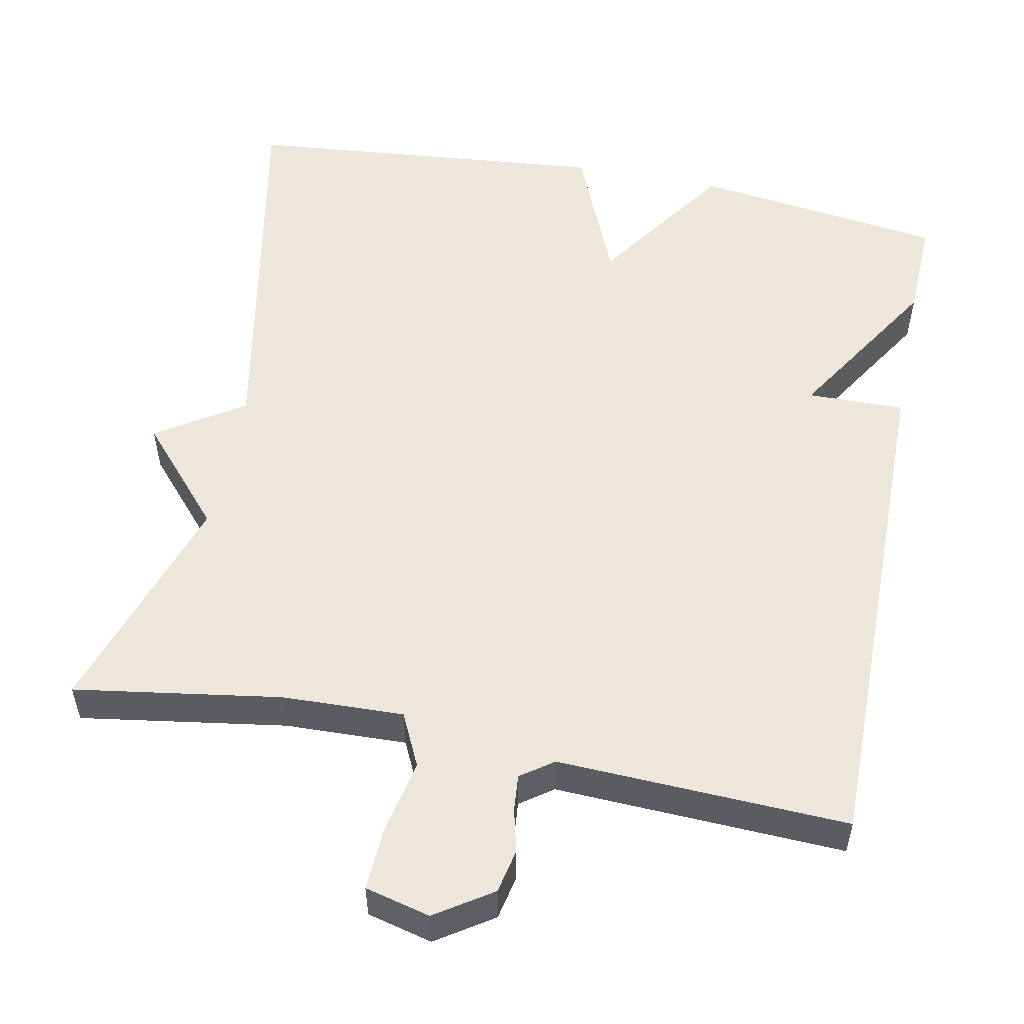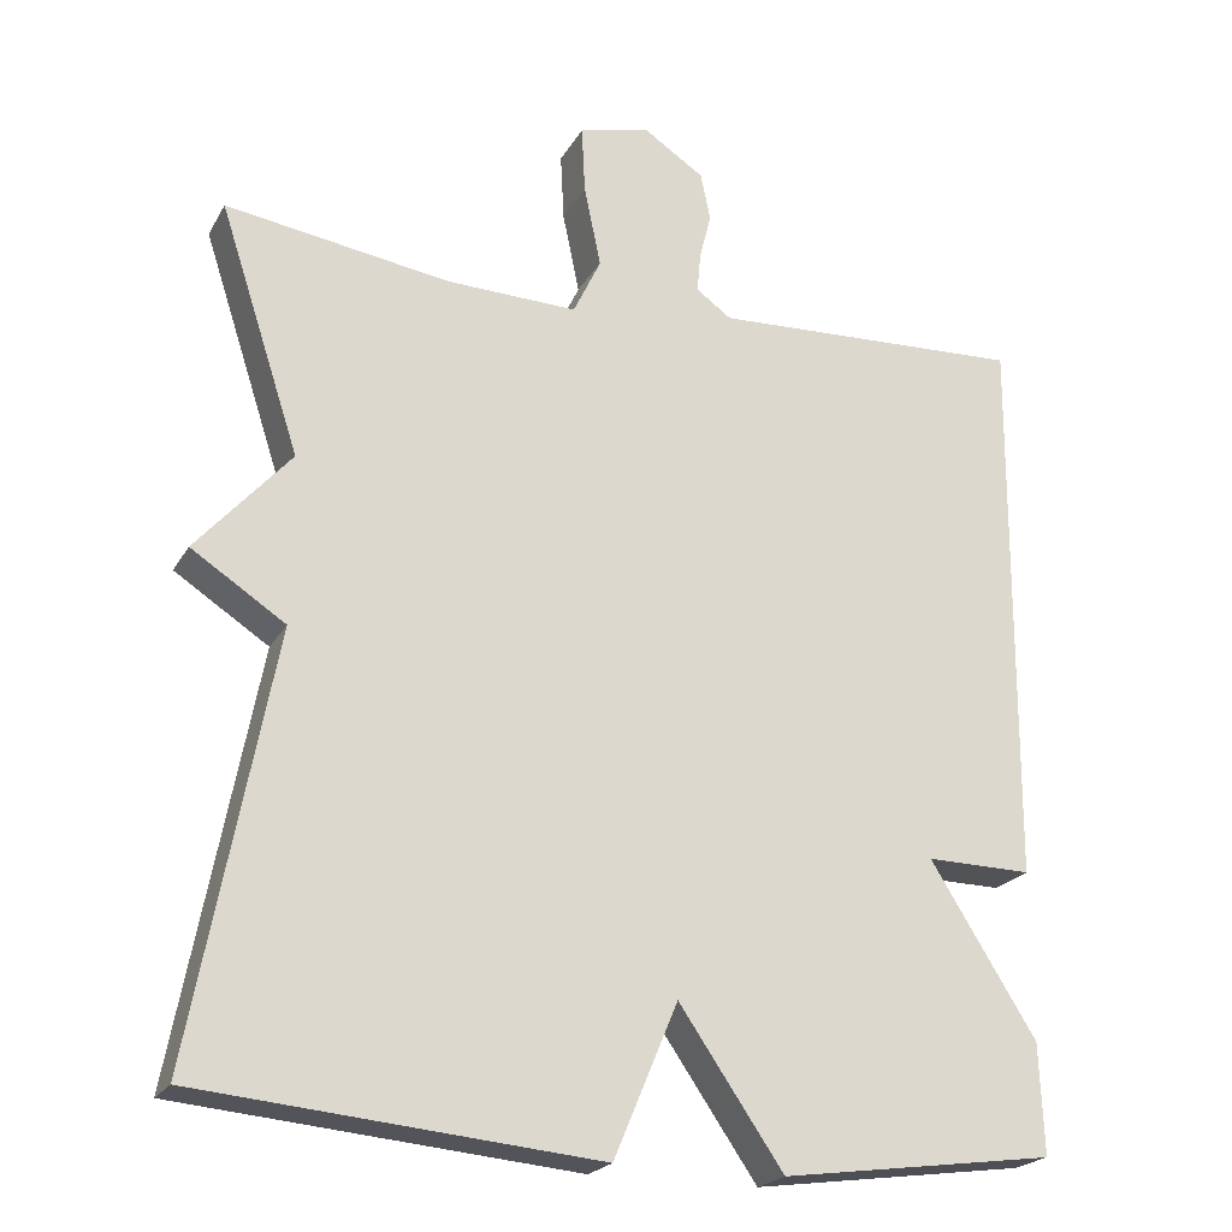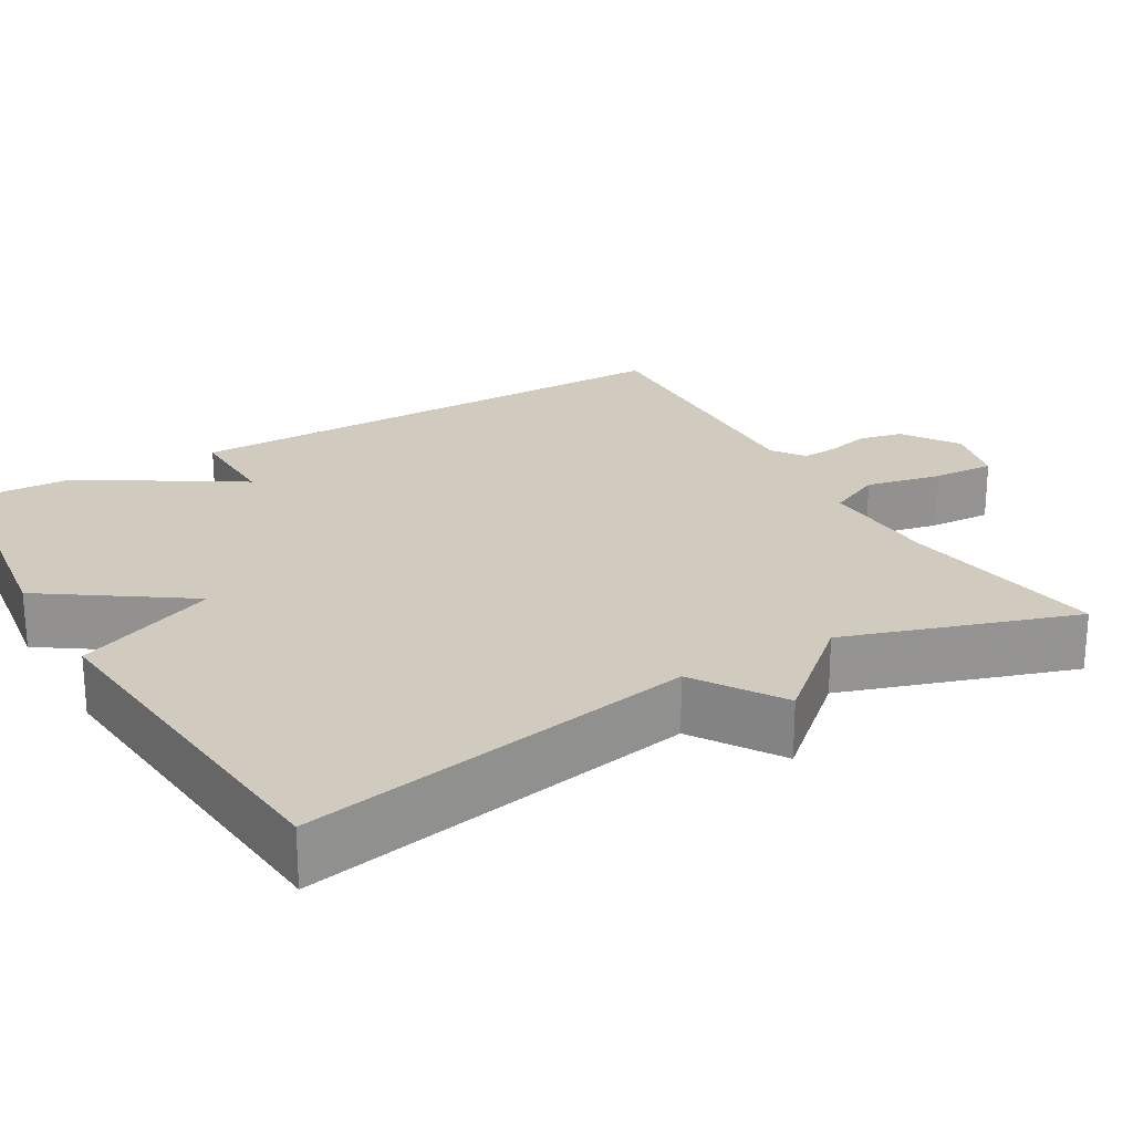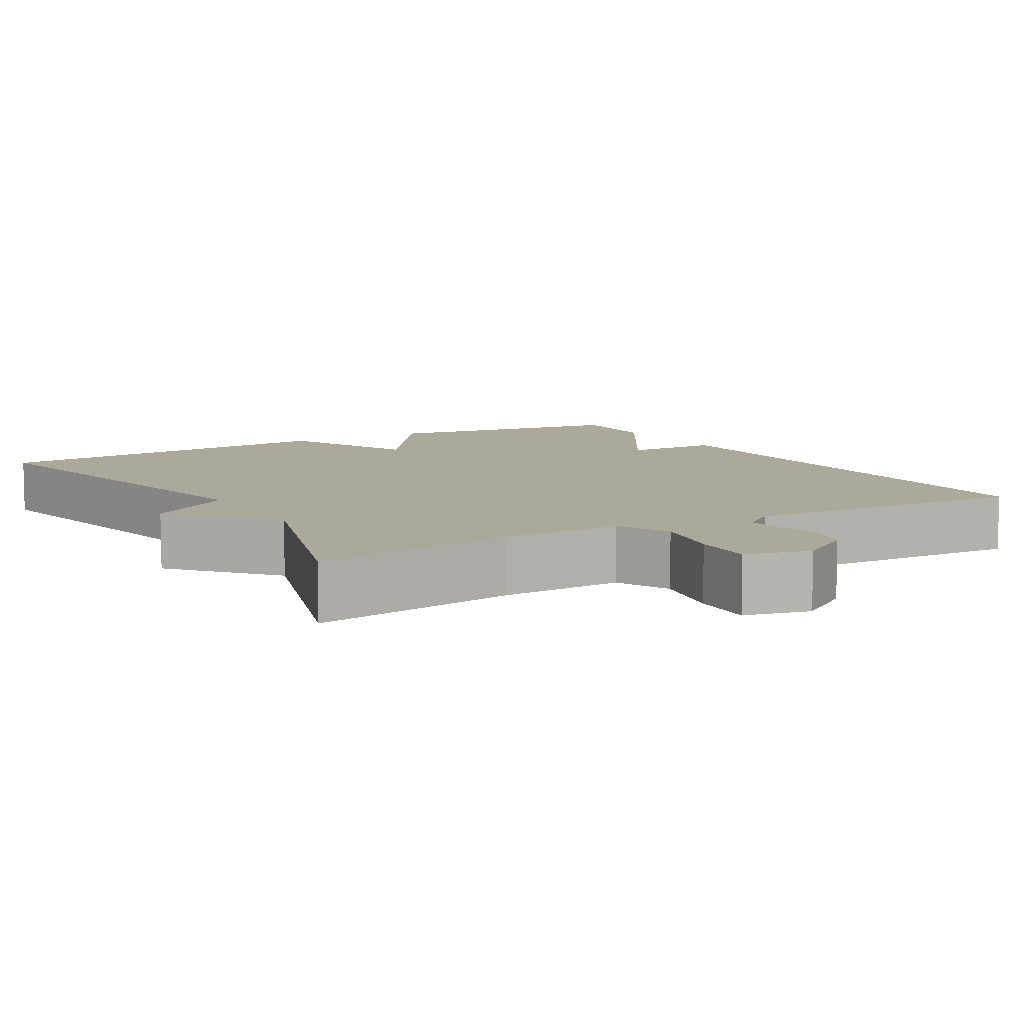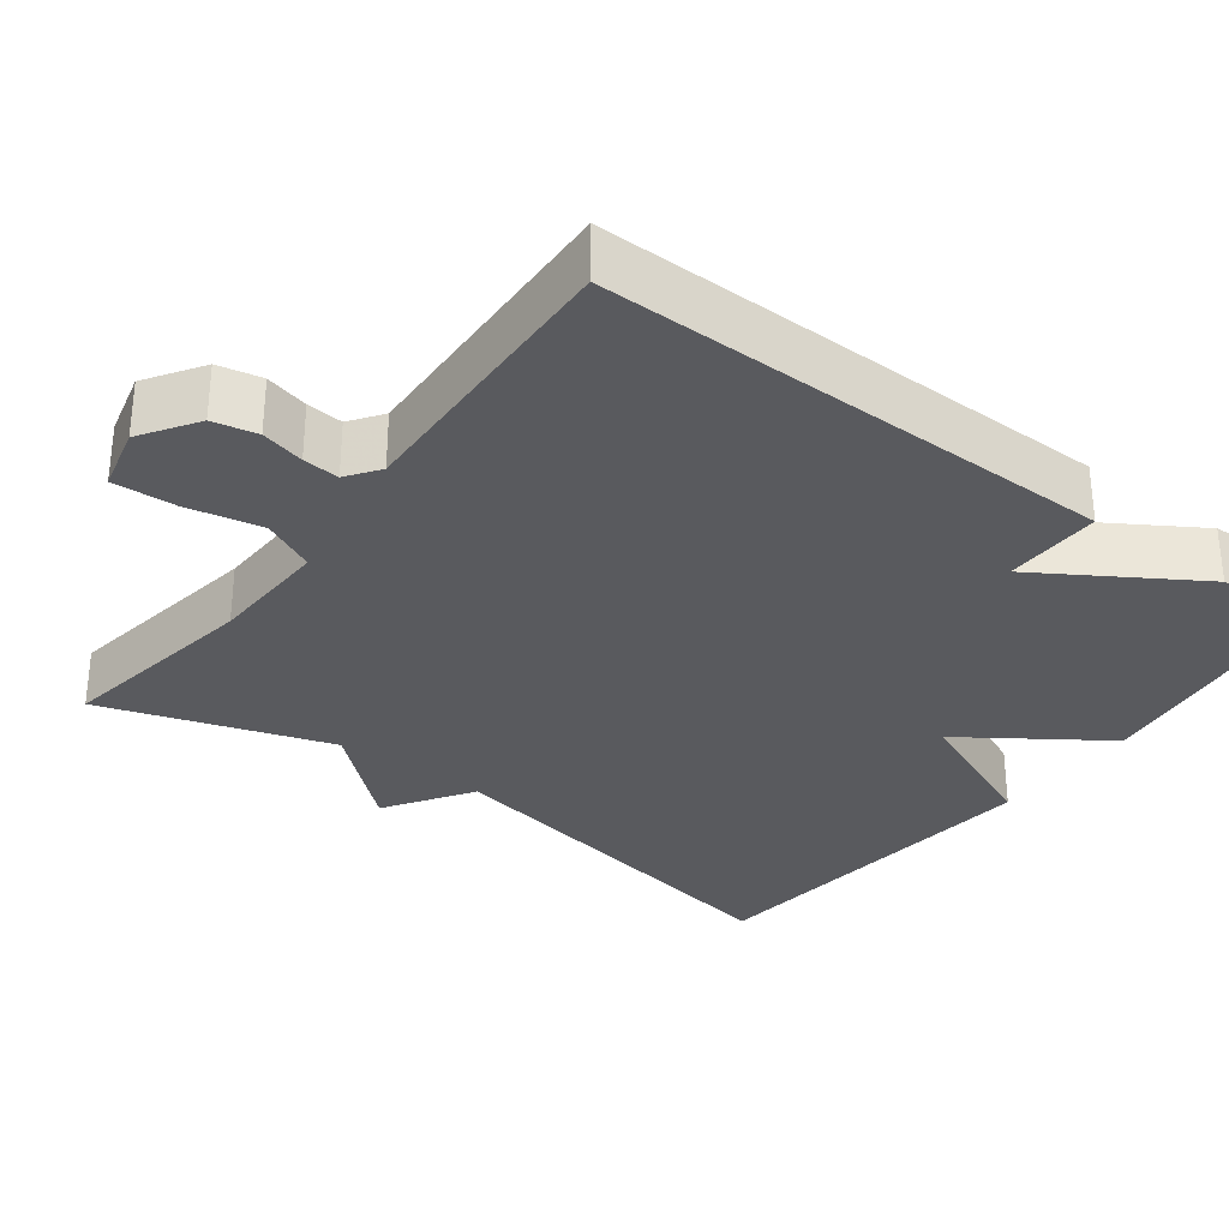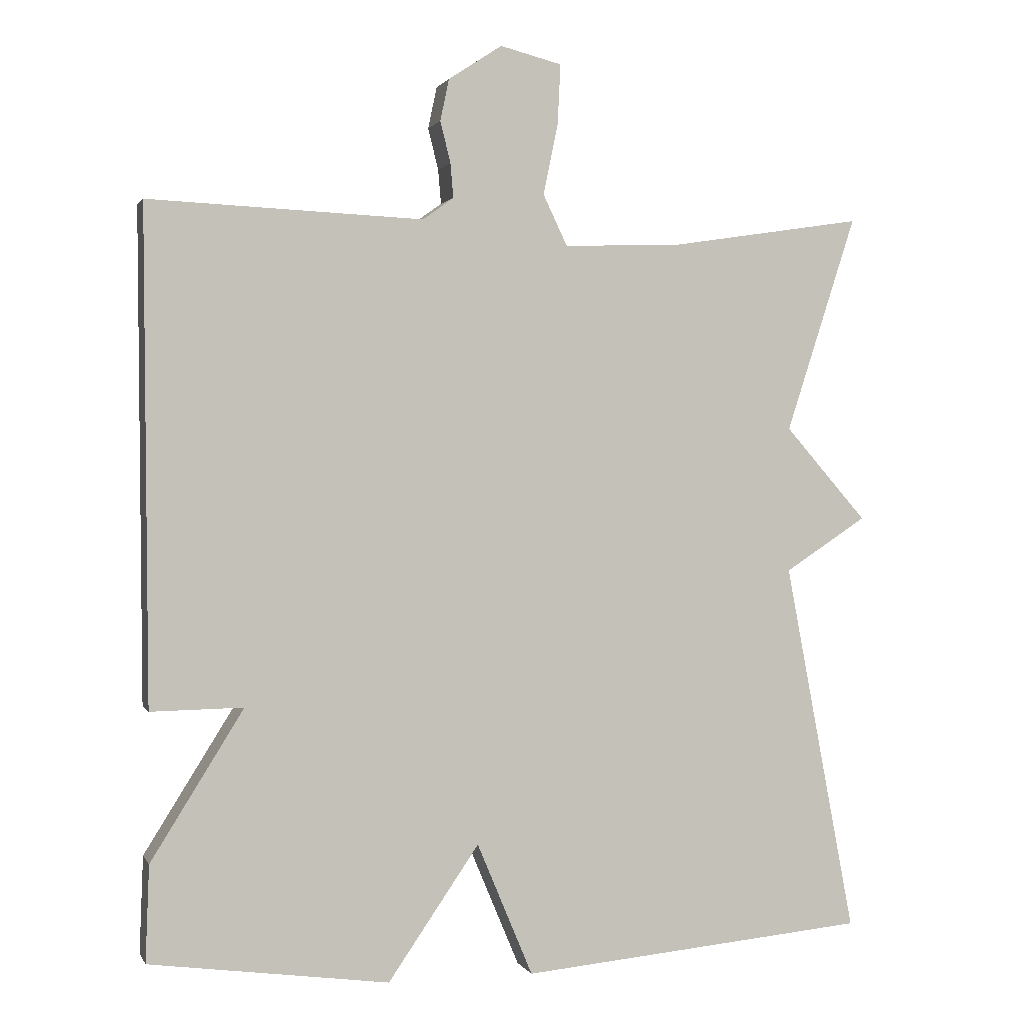
<metadata>
{"format":"obj","ext":"obj","renderer":"f3d","projection":"perspective","resolution":1024,"background":"white","views":[{"elev":53.6,"azim":11.2,"up":"+Y"},{"elev":-21.9,"azim":-22.4,"up":"+Z"},{"elev":23.3,"azim":-120.1,"up":"+Y"},{"elev":8.5,"azim":-30.5,"up":"+Y"},{"elev":-31.4,"azim":53.0,"up":"+Y"},{"elev":1.1,"azim":164.4,"up":"+Z"}]}
</metadata>
<code>
v 0.5 0.07 0.5
v 0.495 0.07 -0.169
v 0.369 0.07 -0.167
v 0.495 0.07 -0.369
v 0.5 0.07 -0.5
v 0.174 0.07 -0.544
v 0.05 0.07 -0.363
v -0.026 0.07 -0.544
v -0.5 0.07 -0.5
v -0.404 0.07 0.005
v -0.516 0.07 0.078
v -0.404 0.07 0.205
v -0.5 0.07 0.5
v -0.233 0.07 0.459
v -0.076 0.07 0.454
v -0.043 0.07 0.523
v -0.063 0.07 0.62
v -0.067 0.07 0.701
v 0.017 0.07 0.722
v 0.09 0.07 0.674
v 0.102 0.07 0.617
v 0.088 0.07 0.561
v 0.084 0.07 0.514
v 0.126 0.07 0.484
v 0.5 0 0.5
v 0.495 0 -0.169
v 0.369 0 -0.167
v 0.495 0 -0.369
v 0.5 0 -0.5
v 0.174 0 -0.544
v 0.05 0 -0.363
v -0.026 0 -0.544
v -0.5 0 -0.5
v -0.404 0 0.005
v -0.516 0 0.078
v -0.404 0 0.205
v -0.5 0 0.5
v -0.233 0 0.459
v -0.076 0 0.454
v -0.043 0 0.523
v -0.063 0 0.62
v -0.067 0 0.701
v 0.017 0 0.722
v 0.09 0 0.674
v 0.102 0 0.617
v 0.088 0 0.561
v 0.084 0 0.514
v 0.126 0 0.484
f 20 21 22
f 19 20 22
f 18 19 22
f 17 18 22
f 16 17 22
f 15 16 22 23
f 12 13 14
f 12 14 15
f 15 23 24
f 12 15 24
f 11 12 24
f 10 11 24
f 9 10 24
f 8 9 24
f 7 8 24
f 5 6 7
f 4 5 7
f 3 4 7
f 1 2 3
f 1 3 7 24
f 46 45 44
f 46 44 43
f 46 43 42
f 46 42 41
f 46 41 40
f 47 46 40 39
f 38 37 36
f 39 38 36
f 48 47 39
f 48 39 36
f 48 36 35
f 48 35 34
f 48 34 33
f 48 33 32
f 48 32 31
f 31 30 29
f 31 29 28
f 31 28 27
f 27 26 25
f 48 31 27 25
f 1 25 26 2
f 2 26 27 3
f 3 27 28 4
f 4 28 29 5
f 5 29 30 6
f 6 30 31 7
f 7 31 32 8
f 8 32 33 9
f 9 33 34 10
f 10 34 35 11
f 11 35 36 12
f 12 36 37 13
f 13 37 38 14
f 14 38 39 15
f 15 39 40 16
f 16 40 41 17
f 17 41 42 18
f 18 42 43 19
f 19 43 44 20
f 20 44 45 21
f 21 45 46 22
f 22 46 47 23
f 23 47 48 24
f 24 48 25 1

</code>
